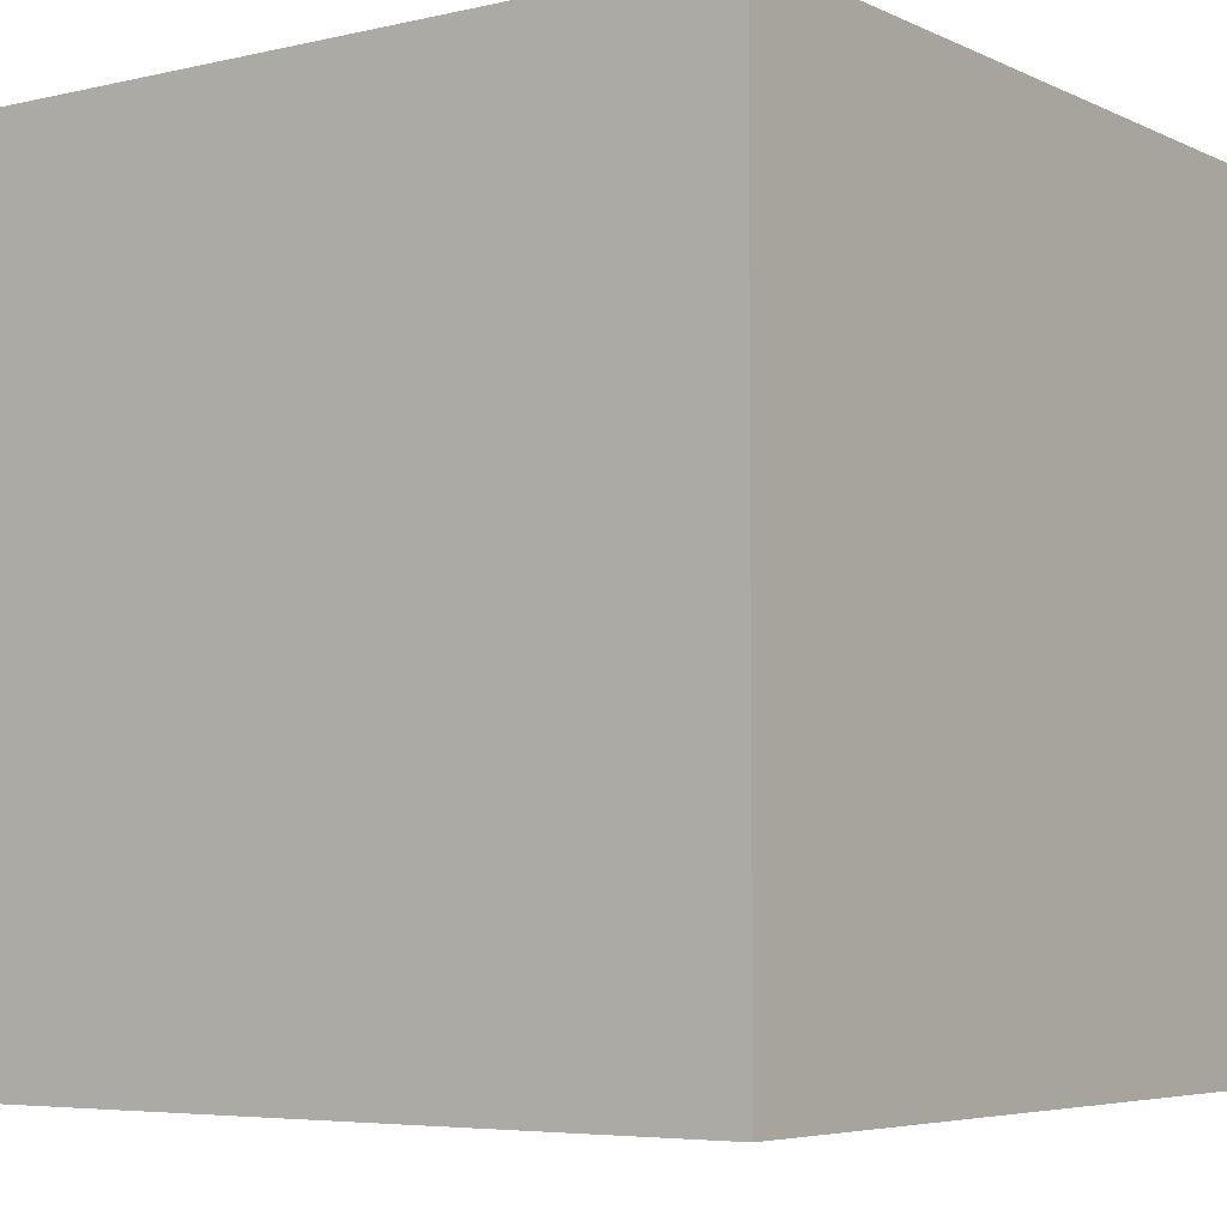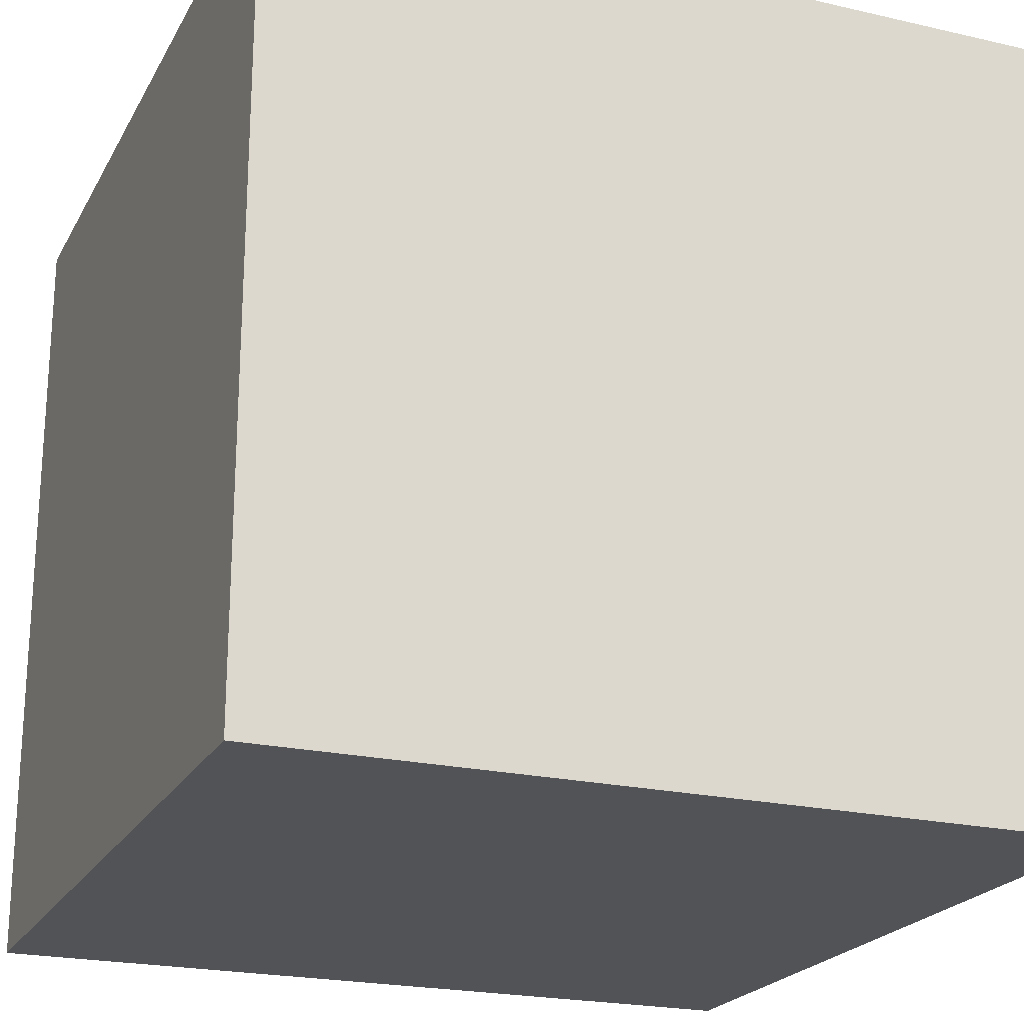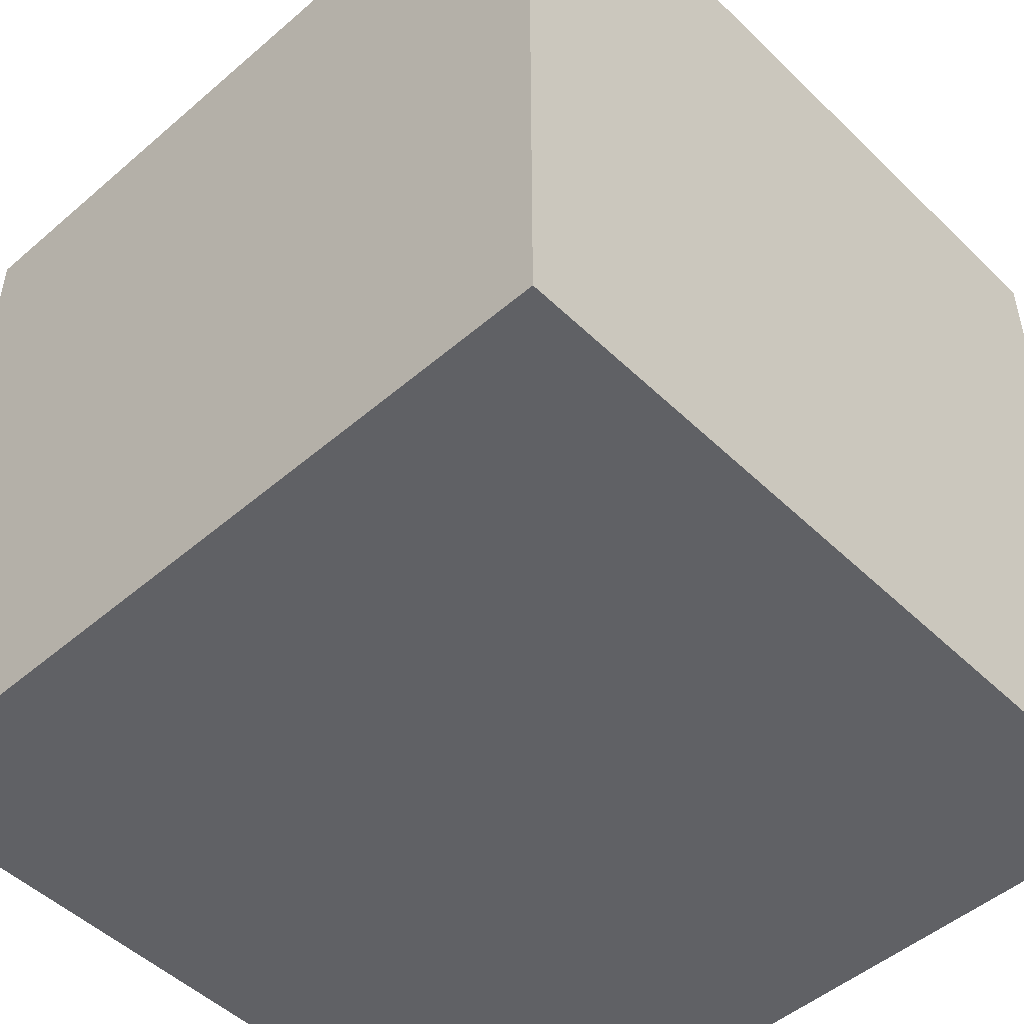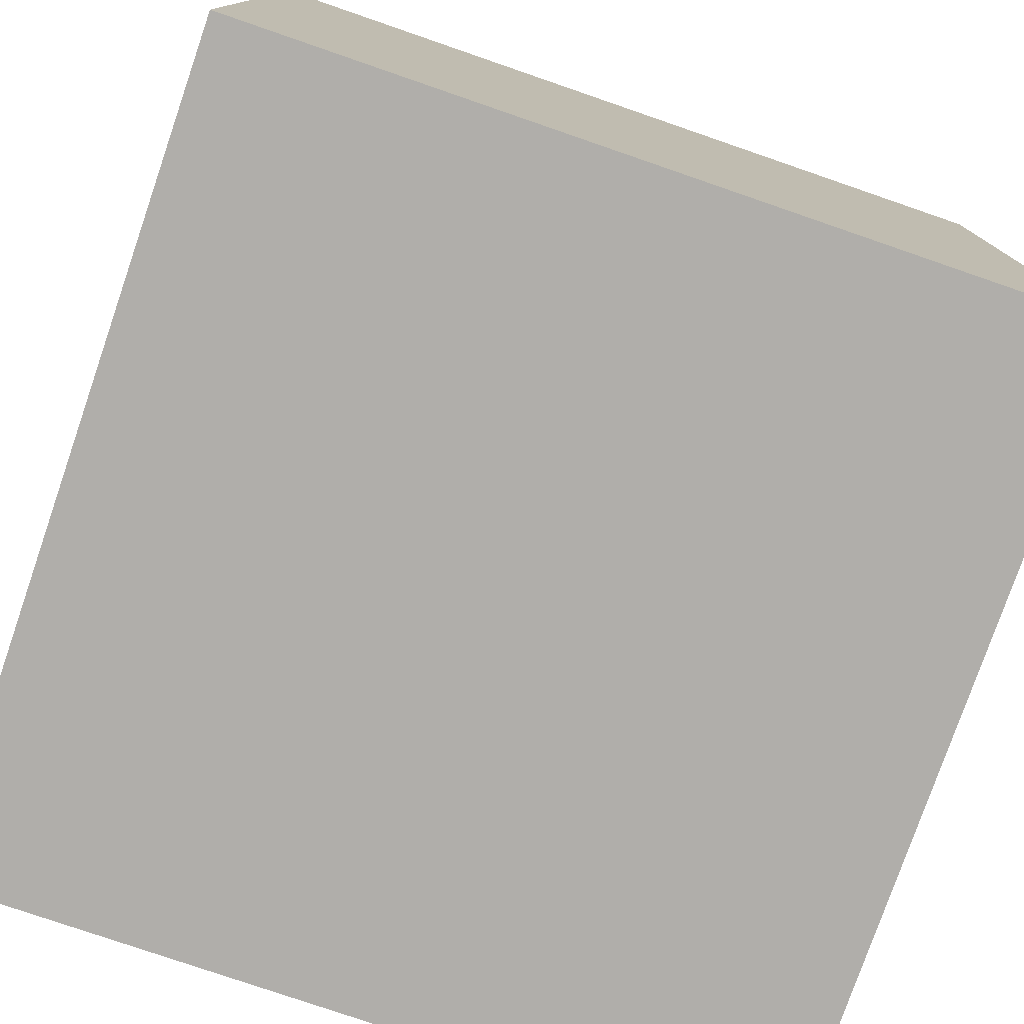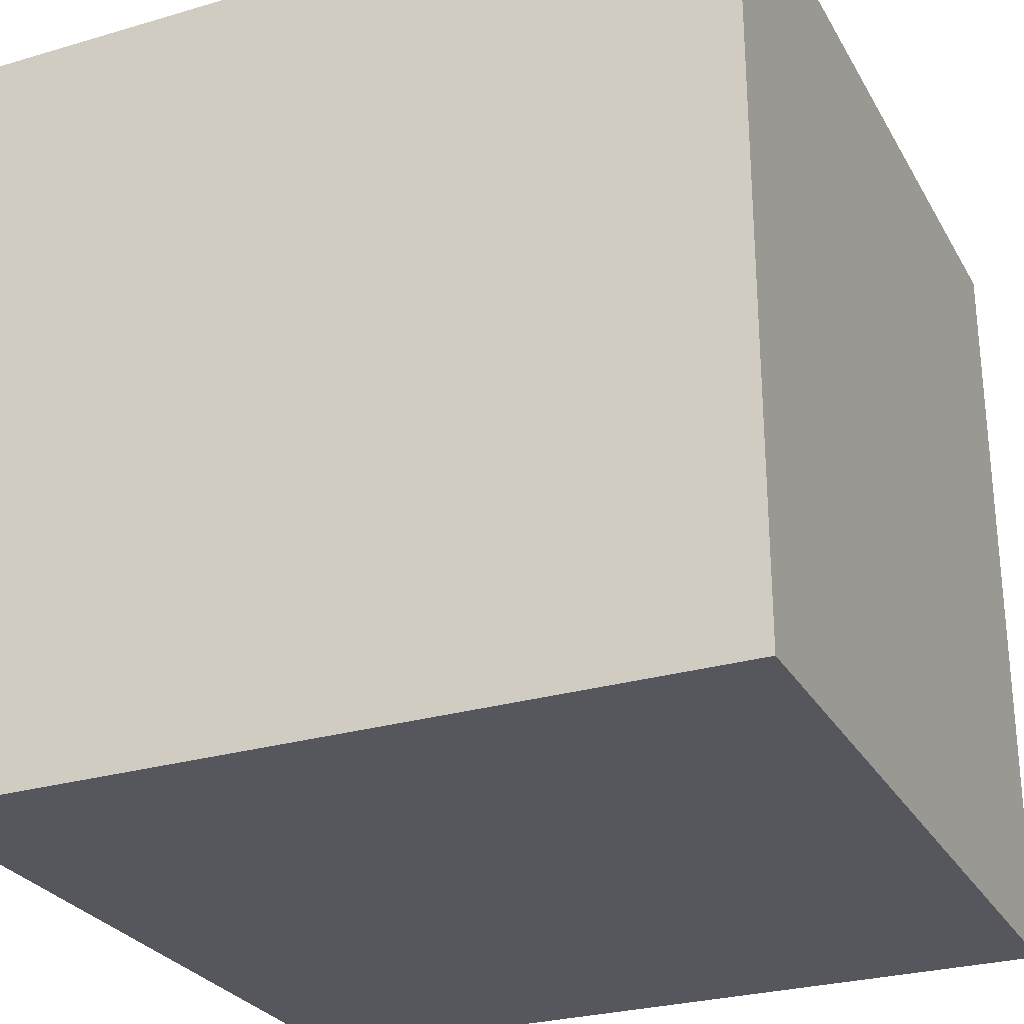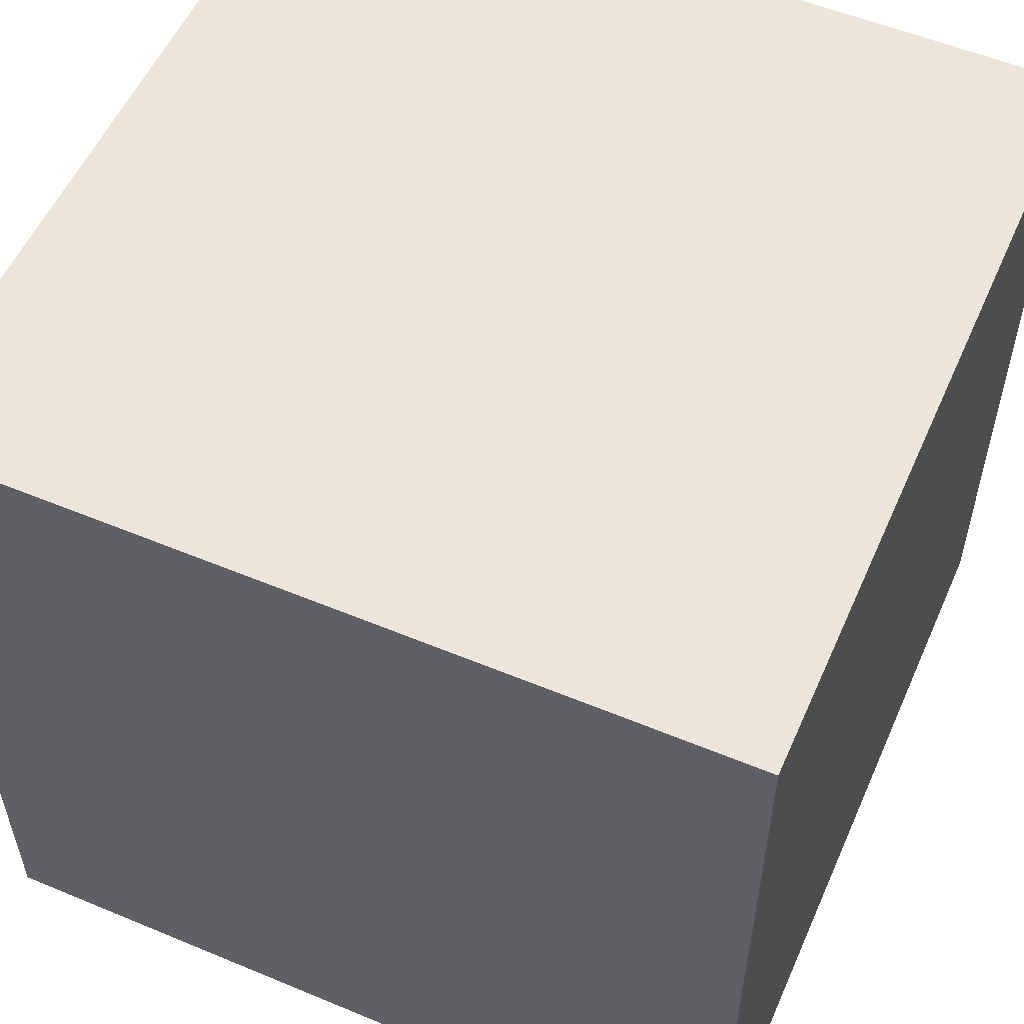
<metadata>
{"format":"obj","ext":"obj","renderer":"f3d","projection":"perspective","resolution":1024,"background":"white","views":[{"elev":-5.3,"azim":125.7,"up":"+Z"},{"elev":-22.0,"azim":68.1,"up":"+Z"},{"elev":-49.6,"azim":-136.6,"up":"+Y"},{"elev":-77.8,"azim":-109.0,"up":"+Y"},{"elev":-27.6,"azim":-155.8,"up":"+Z"},{"elev":55.1,"azim":113.7,"up":"+Z"}]}
</metadata>
<code>
v -0.5 -0.5 0.5
v 0.5 -0.5 0.5
v -0.5 0.5 0.5
v 0.5 0.5 0.5
v -0.5 0.5 -0.5
v 0.5 0.5 -0.5
v -0.5 -0.5 -0.5
v 0.5 -0.5 -0.5
v 0.1667 -0.1667 0.5
v -0.1667 0.1667 0.5
v 0.1667 0.5 0.1667
v -0.1667 0.5 -0.1667
v 0.1667 0.1667 -0.5
v -0.1667 -0.1667 -0.5
v 0.1667 -0.5 -0.1667
v -0.1667 -0.5 0.1667
v 0.5 -0.1667 -0.1667
v 0.5 0.1667 0.1667
v -0.5 -0.1667 0.1667
v -0.5 0.1667 -0.1667
f 1 2 9
f 9 2 4
f 1 9 4
f 1 4 10
f 10 4 3
f 1 10 3
f 3 4 11
f 11 4 6
f 3 11 6
f 3 6 12
f 12 6 5
f 3 12 5
f 5 6 13
f 13 6 8
f 5 13 8
f 5 8 14
f 14 8 7
f 5 14 7
f 7 8 15
f 15 8 2
f 7 15 2
f 7 2 16
f 16 2 1
f 7 16 1
f 2 8 17
f 17 8 6
f 2 17 6
f 2 6 18
f 18 6 4
f 2 18 4
f 7 1 19
f 19 1 3
f 7 19 3
f 7 3 20
f 20 3 5
f 7 20 5

</code>
